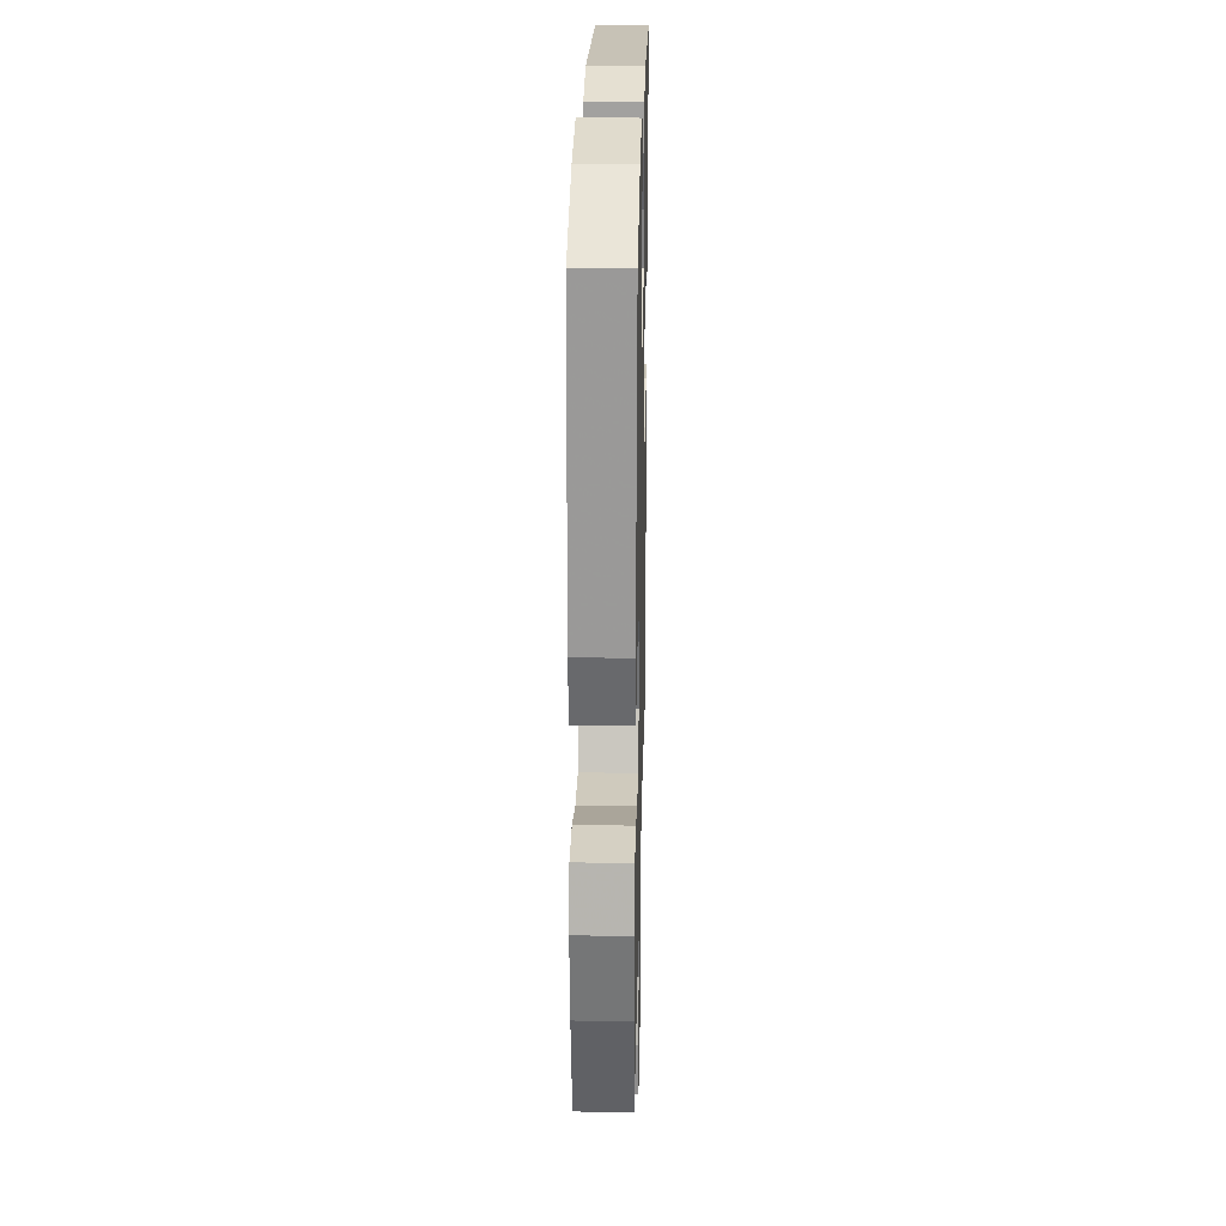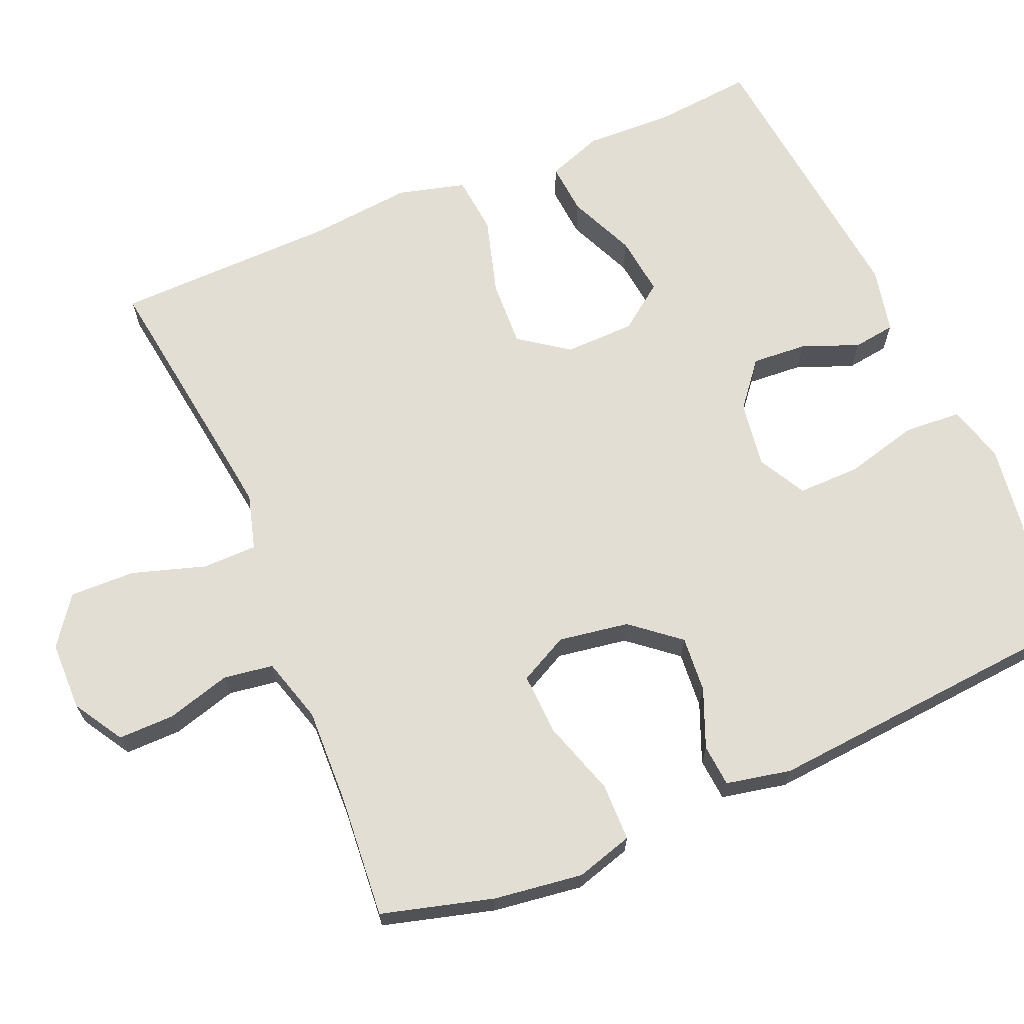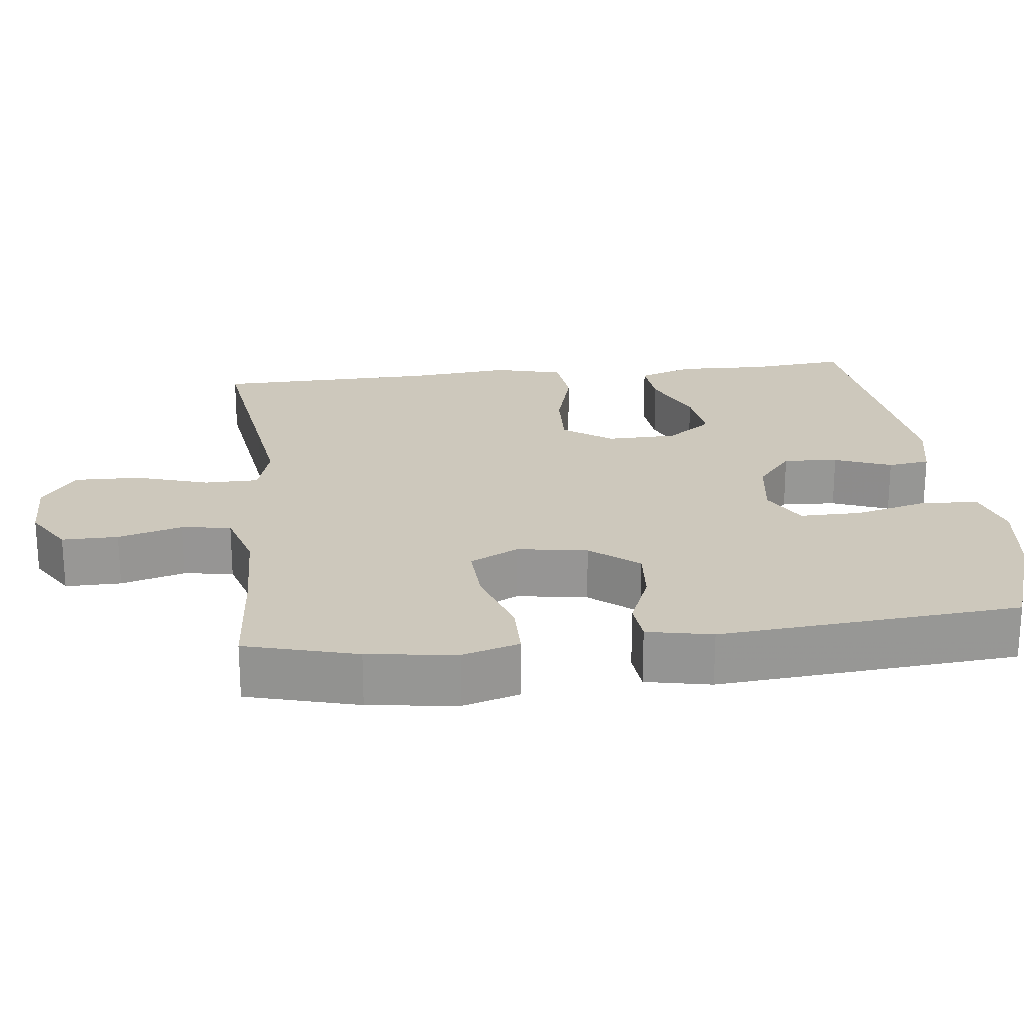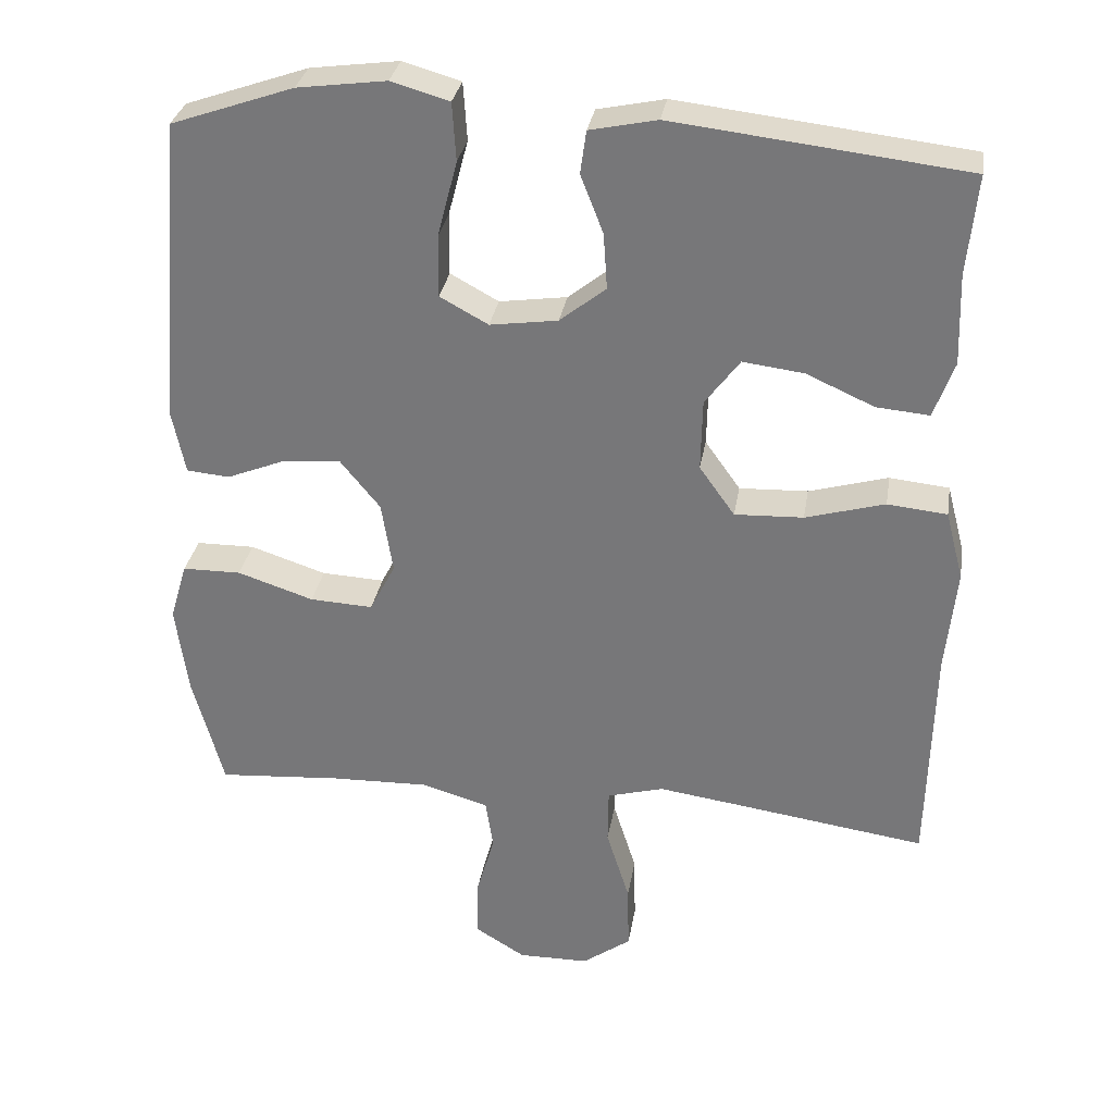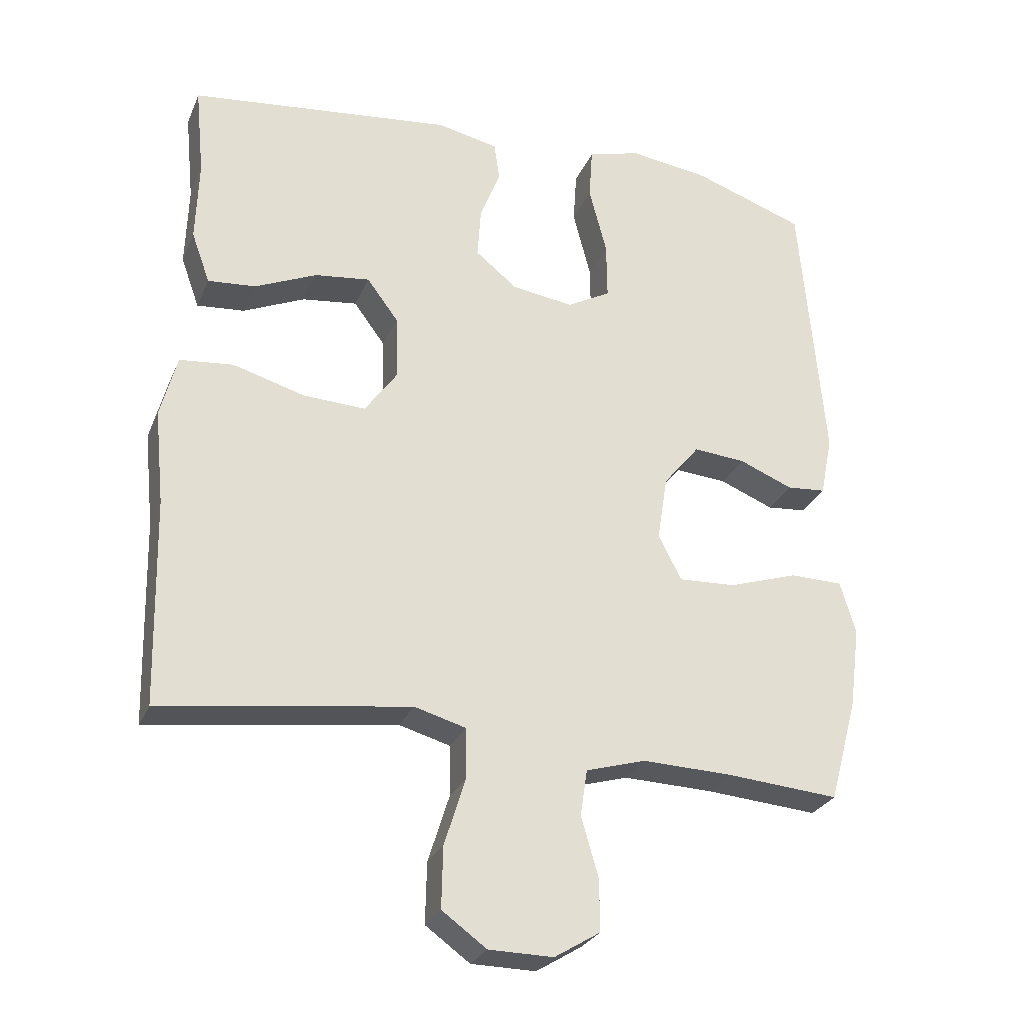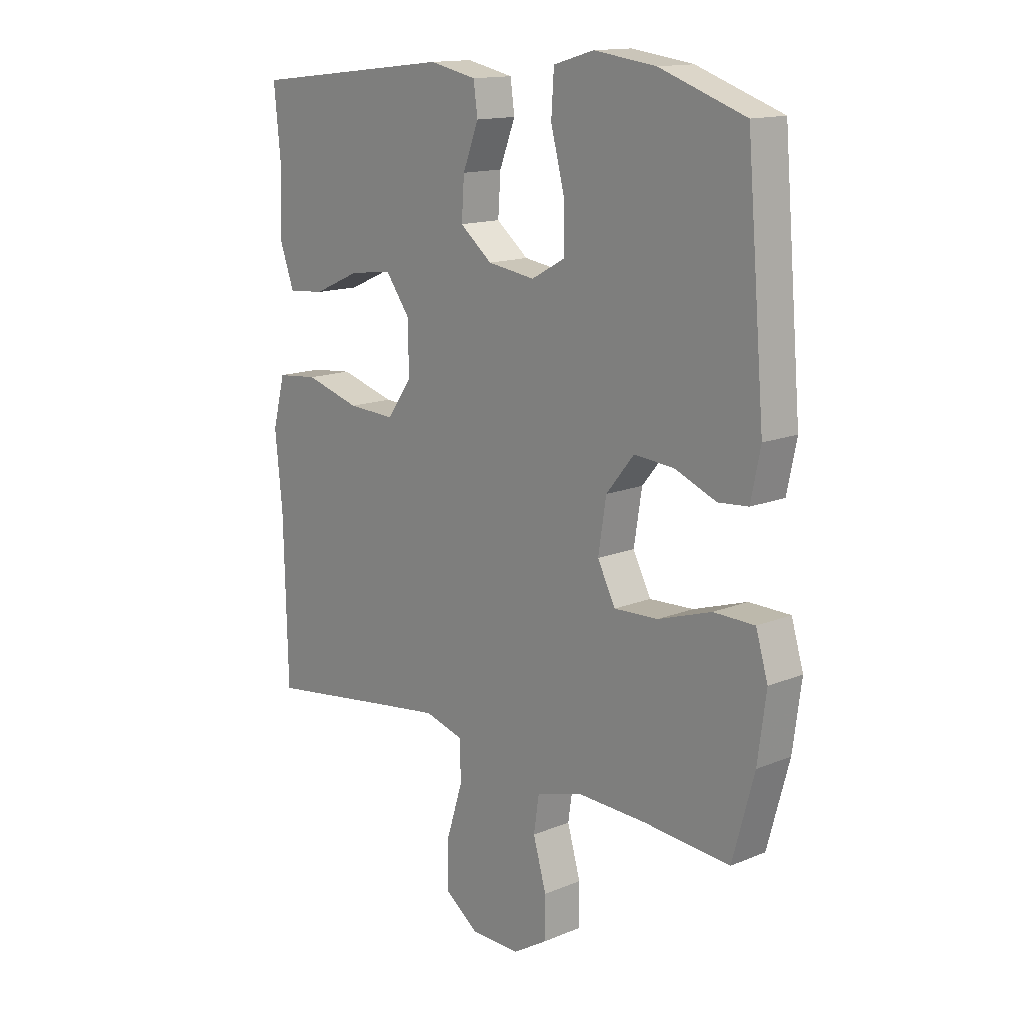
<metadata>
{"format":"obj","ext":"obj","renderer":"f3d","projection":"perspective","resolution":1024,"background":"white","views":[{"elev":25.6,"azim":-88.7,"up":"+Z"},{"elev":67.3,"azim":-112.9,"up":"+Y"},{"elev":22.2,"azim":-96.6,"up":"+Y"},{"elev":31.3,"azim":9.3,"up":"+Z"},{"elev":-27.6,"azim":160.2,"up":"+Z"},{"elev":14.4,"azim":-131.9,"up":"+Z"}]}
</metadata>
<code>
v -0.5 0.07 0.5
v -0.337 0.07 0.557
v -0.219 0.07 0.573
v -0.142 0.07 0.551
v -0.137 0.07 0.474
v -0.163 0.07 0.374
v -0.164 0.07 0.29
v -0.1 0.07 0.255
v -0.01 0.07 0.268
v 0.051 0.07 0.317
v 0.046 0.07 0.391
v 0.016 0.07 0.468
v 0.024 0.07 0.525
v 0.113 0.07 0.544
v 0.5 0.07 0.5
v 0.487 0.07 0.368
v 0.491 0.07 0.248
v 0.464 0.07 0.173
v 0.394 0.07 0.179
v 0.304 0.07 0.219
v 0.223 0.07 0.229
v 0.177 0.07 0.167
v 0.175 0.07 0.072
v 0.222 0.07 0.006
v 0.313 0.07 0.01
v 0.418 0.07 0.04
v 0.497 0.07 0.032
v 0.521 0.07 -0.06
v 0.507 0.07 -0.198
v 0.5 0.07 -0.5
v 0.253 0.07 -0.465
v 0.137 0.07 -0.449
v 0.062 0.07 -0.47
v 0.061 0.07 -0.544
v 0.092 0.07 -0.643
v 0.094 0.07 -0.732
v 0.029 0.07 -0.779
v -0.065 0.07 -0.78
v -0.132 0.07 -0.739
v -0.131 0.07 -0.663
v -0.106 0.07 -0.576
v -0.116 0.07 -0.509
v -0.204 0.07 -0.483
v -0.335 0.07 -0.487
v -0.5 0.07 -0.5
v -0.541 0.07 -0.349
v -0.557 0.07 -0.229
v -0.534 0.07 -0.152
v -0.456 0.07 -0.151
v -0.355 0.07 -0.184
v -0.271 0.07 -0.188
v -0.237 0.07 -0.122
v -0.252 0.07 -0.027
v -0.305 0.07 0.038
v -0.381 0.07 0.032
v -0.46 0.07 0
v -0.517 0.07 0.005
v -0.535 0.07 0.093
v -0.5 0 0.5
v -0.337 0 0.557
v -0.219 0 0.573
v -0.142 0 0.551
v -0.137 0 0.474
v -0.163 0 0.374
v -0.164 0 0.29
v -0.1 0 0.255
v -0.01 0 0.268
v 0.051 0 0.317
v 0.046 0 0.391
v 0.016 0 0.468
v 0.024 0 0.525
v 0.113 0 0.544
v 0.5 0 0.5
v 0.487 0 0.368
v 0.491 0 0.248
v 0.464 0 0.173
v 0.394 0 0.179
v 0.304 0 0.219
v 0.223 0 0.229
v 0.177 0 0.167
v 0.175 0 0.072
v 0.222 0 0.006
v 0.313 0 0.01
v 0.418 0 0.04
v 0.497 0 0.032
v 0.521 0 -0.06
v 0.507 0 -0.198
v 0.5 0 -0.5
v 0.253 0 -0.465
v 0.137 0 -0.449
v 0.062 0 -0.47
v 0.061 0 -0.544
v 0.092 0 -0.643
v 0.094 0 -0.732
v 0.029 0 -0.779
v -0.065 0 -0.78
v -0.132 0 -0.739
v -0.131 0 -0.663
v -0.106 0 -0.576
v -0.116 0 -0.509
v -0.204 0 -0.483
v -0.335 0 -0.487
v -0.5 0 -0.5
v -0.541 0 -0.349
v -0.557 0 -0.229
v -0.534 0 -0.152
v -0.456 0 -0.151
v -0.355 0 -0.184
v -0.271 0 -0.188
v -0.237 0 -0.122
v -0.252 0 -0.027
v -0.305 0 0.038
v -0.381 0 0.032
v -0.46 0 0
v -0.517 0 0.005
v -0.535 0 0.093
f 55 56 57 58
f 54 55 58 1
f 53 54 1 2
f 52 53 2 3
f 47 48 49 50
f 47 50 51
f 44 45 46 47
f 43 44 47 51
f 42 43 51 52
f 38 39 40 41
f 38 41 42
f 37 38 42
f 34 35 36 37
f 33 34 37 42
f 32 33 42 52
f 29 30 31
f 25 26 27 28
f 24 25 28 29
f 17 18 19 20
f 16 17 20 21
f 15 16 21
f 14 15 21
f 11 12 13 14
f 10 11 14 21
f 9 10 21 22
f 3 4 5 6
f 3 6 7
f 52 3 7
f 32 52 7 8
f 24 29 31 32
f 23 24 32 8
f 8 9 22 23
f 116 115 114 113
f 59 116 113 112
f 60 59 112 111
f 61 60 111 110
f 108 107 106 105
f 109 108 105
f 105 104 103 102
f 109 105 102 101
f 110 109 101 100
f 99 98 97 96
f 100 99 96
f 100 96 95
f 95 94 93 92
f 100 95 92 91
f 110 100 91 90
f 89 88 87
f 86 85 84 83
f 87 86 83 82
f 78 77 76 75
f 79 78 75 74
f 79 74 73
f 79 73 72
f 72 71 70 69
f 79 72 69 68
f 80 79 68 67
f 64 63 62 61
f 65 64 61
f 65 61 110
f 66 65 110 90
f 90 89 87 82
f 66 90 82 81
f 81 80 67 66
f 1 59 60 2
f 2 60 61 3
f 3 61 62 4
f 4 62 63 5
f 5 63 64 6
f 6 64 65 7
f 7 65 66 8
f 8 66 67 9
f 9 67 68 10
f 10 68 69 11
f 11 69 70 12
f 12 70 71 13
f 13 71 72 14
f 14 72 73 15
f 15 73 74 16
f 16 74 75 17
f 17 75 76 18
f 18 76 77 19
f 19 77 78 20
f 20 78 79 21
f 21 79 80 22
f 22 80 81 23
f 23 81 82 24
f 24 82 83 25
f 25 83 84 26
f 26 84 85 27
f 27 85 86 28
f 28 86 87 29
f 29 87 88 30
f 30 88 89 31
f 31 89 90 32
f 32 90 91 33
f 33 91 92 34
f 34 92 93 35
f 35 93 94 36
f 36 94 95 37
f 37 95 96 38
f 38 96 97 39
f 39 97 98 40
f 40 98 99 41
f 41 99 100 42
f 42 100 101 43
f 43 101 102 44
f 44 102 103 45
f 45 103 104 46
f 46 104 105 47
f 47 105 106 48
f 48 106 107 49
f 49 107 108 50
f 50 108 109 51
f 51 109 110 52
f 52 110 111 53
f 53 111 112 54
f 54 112 113 55
f 55 113 114 56
f 56 114 115 57
f 57 115 116 58
f 58 116 59 1

</code>
